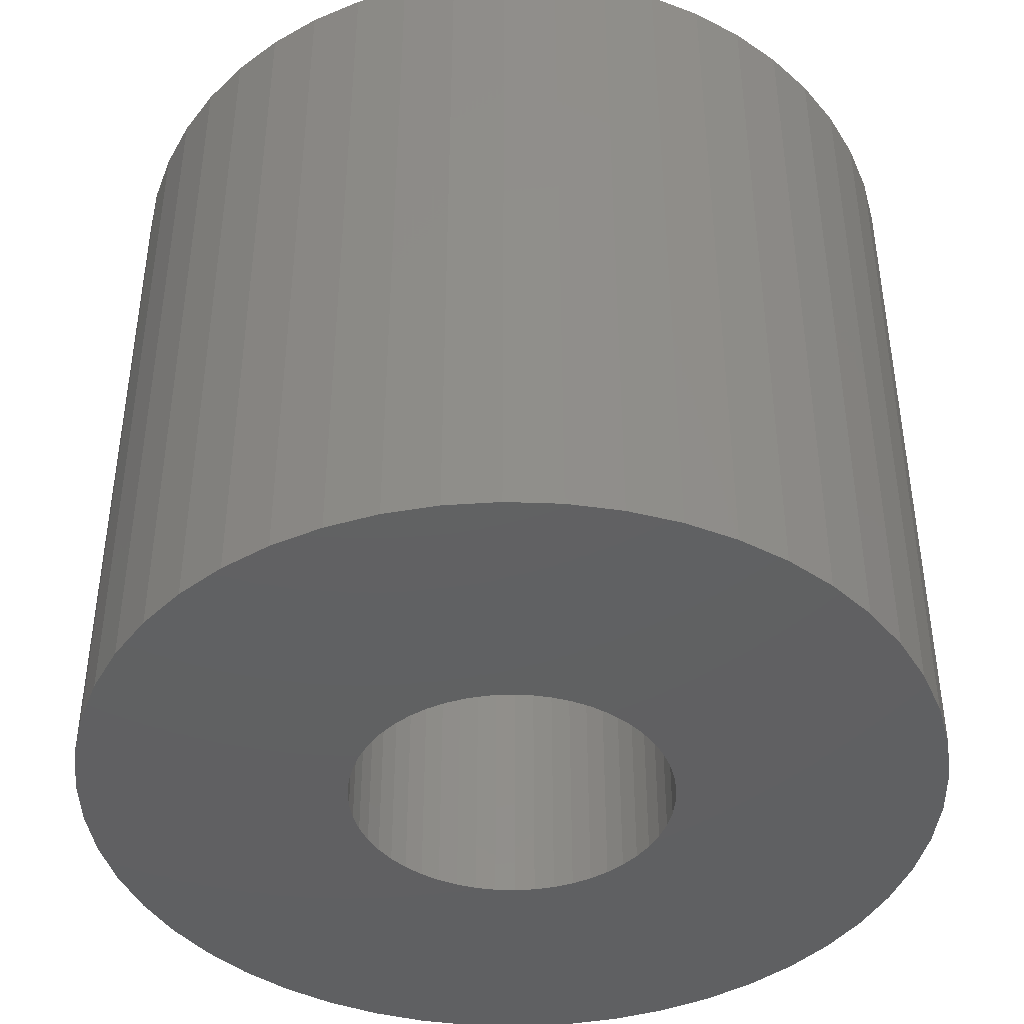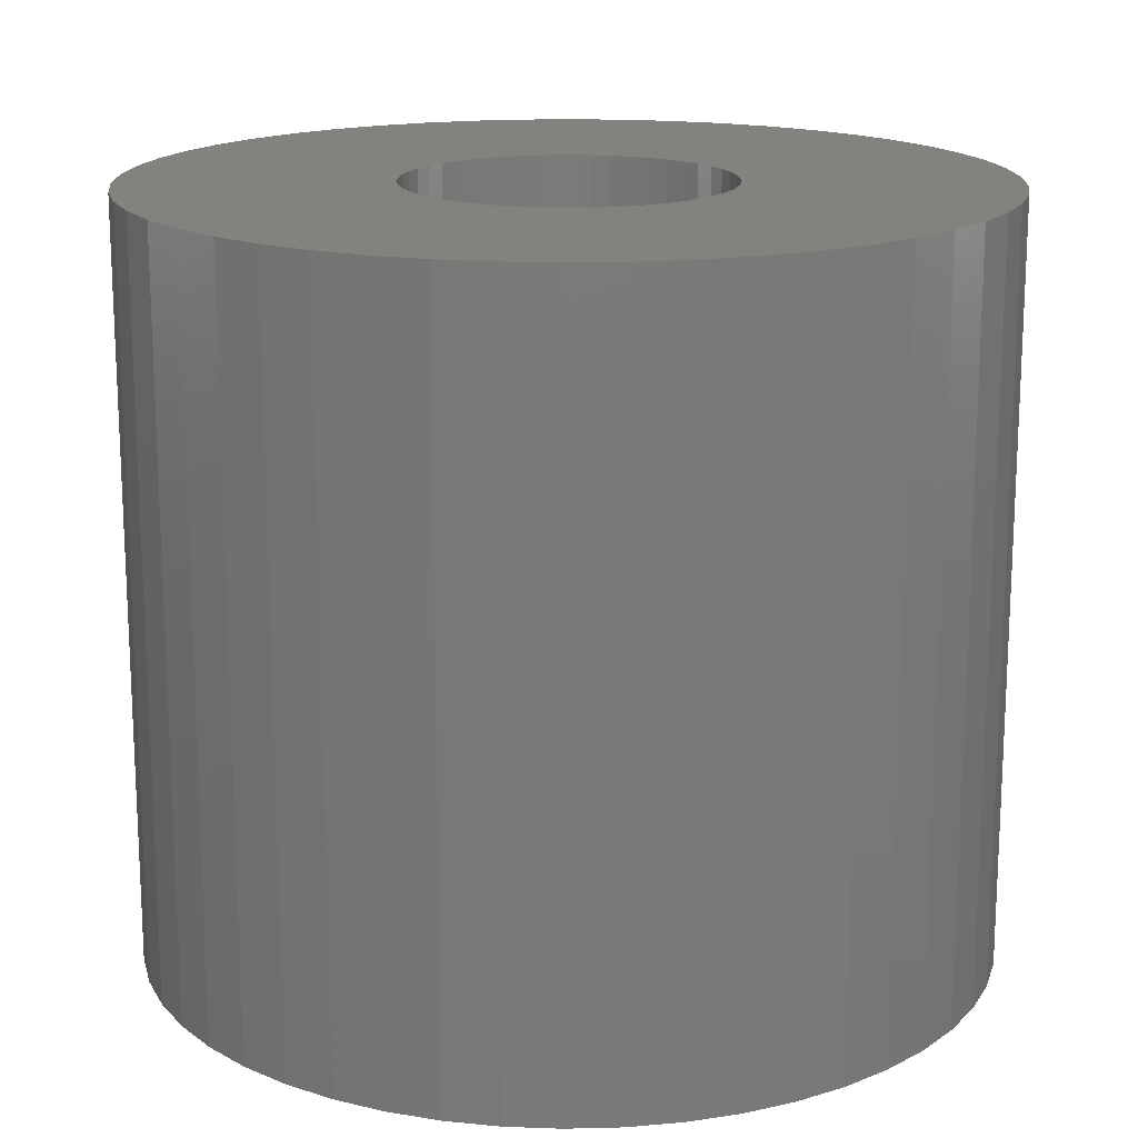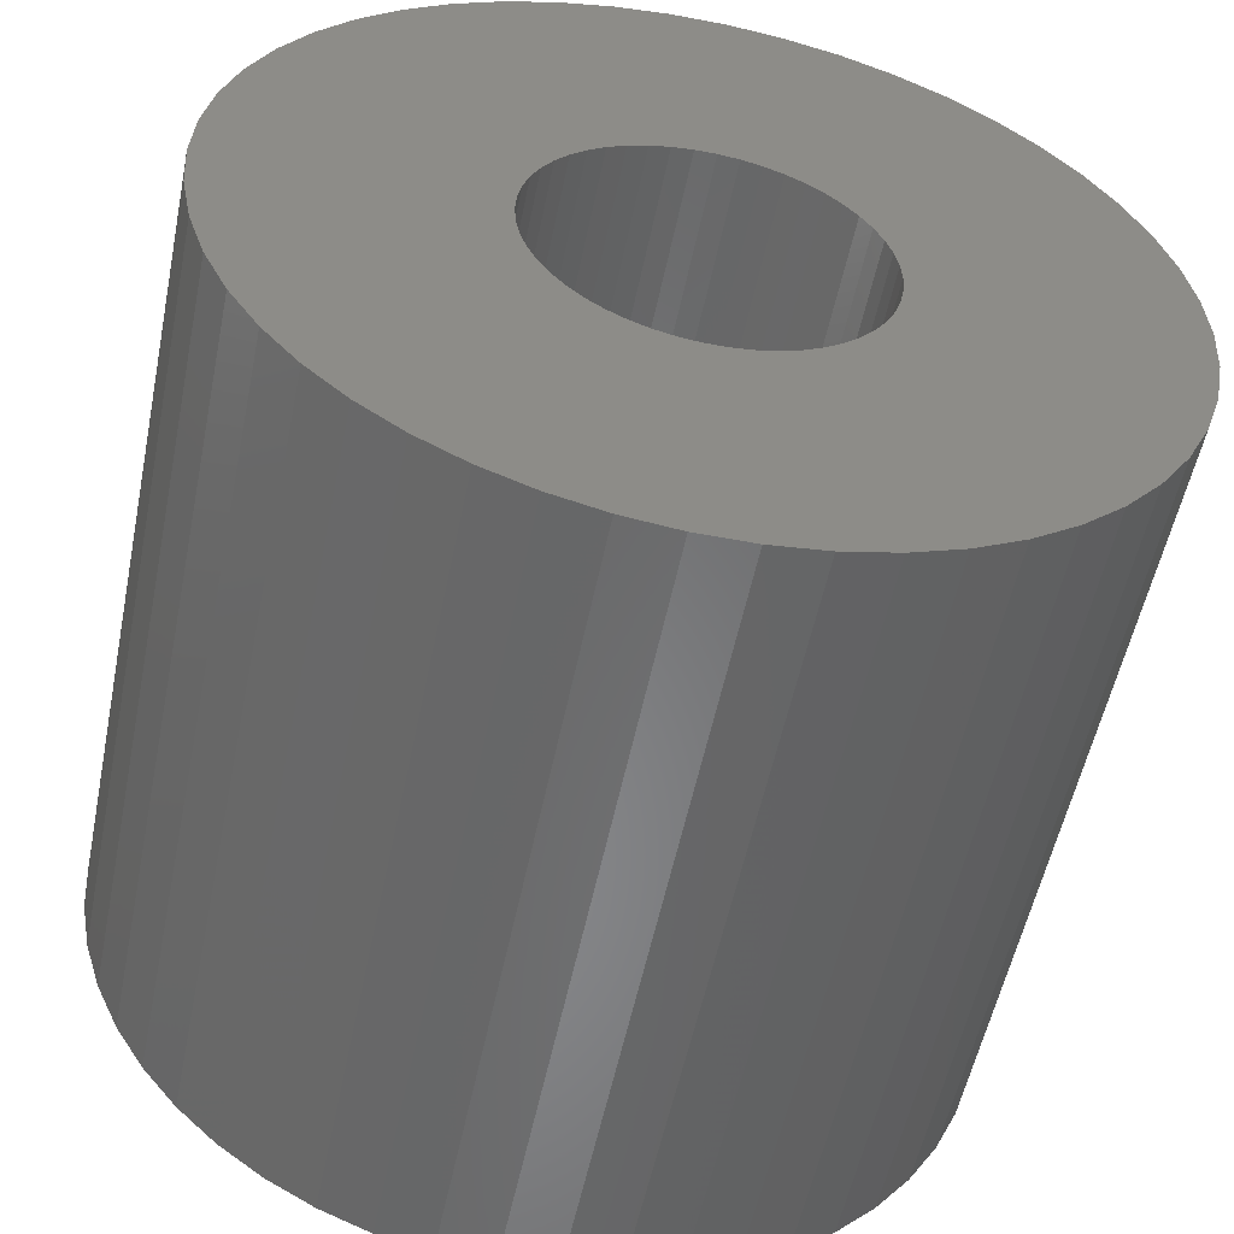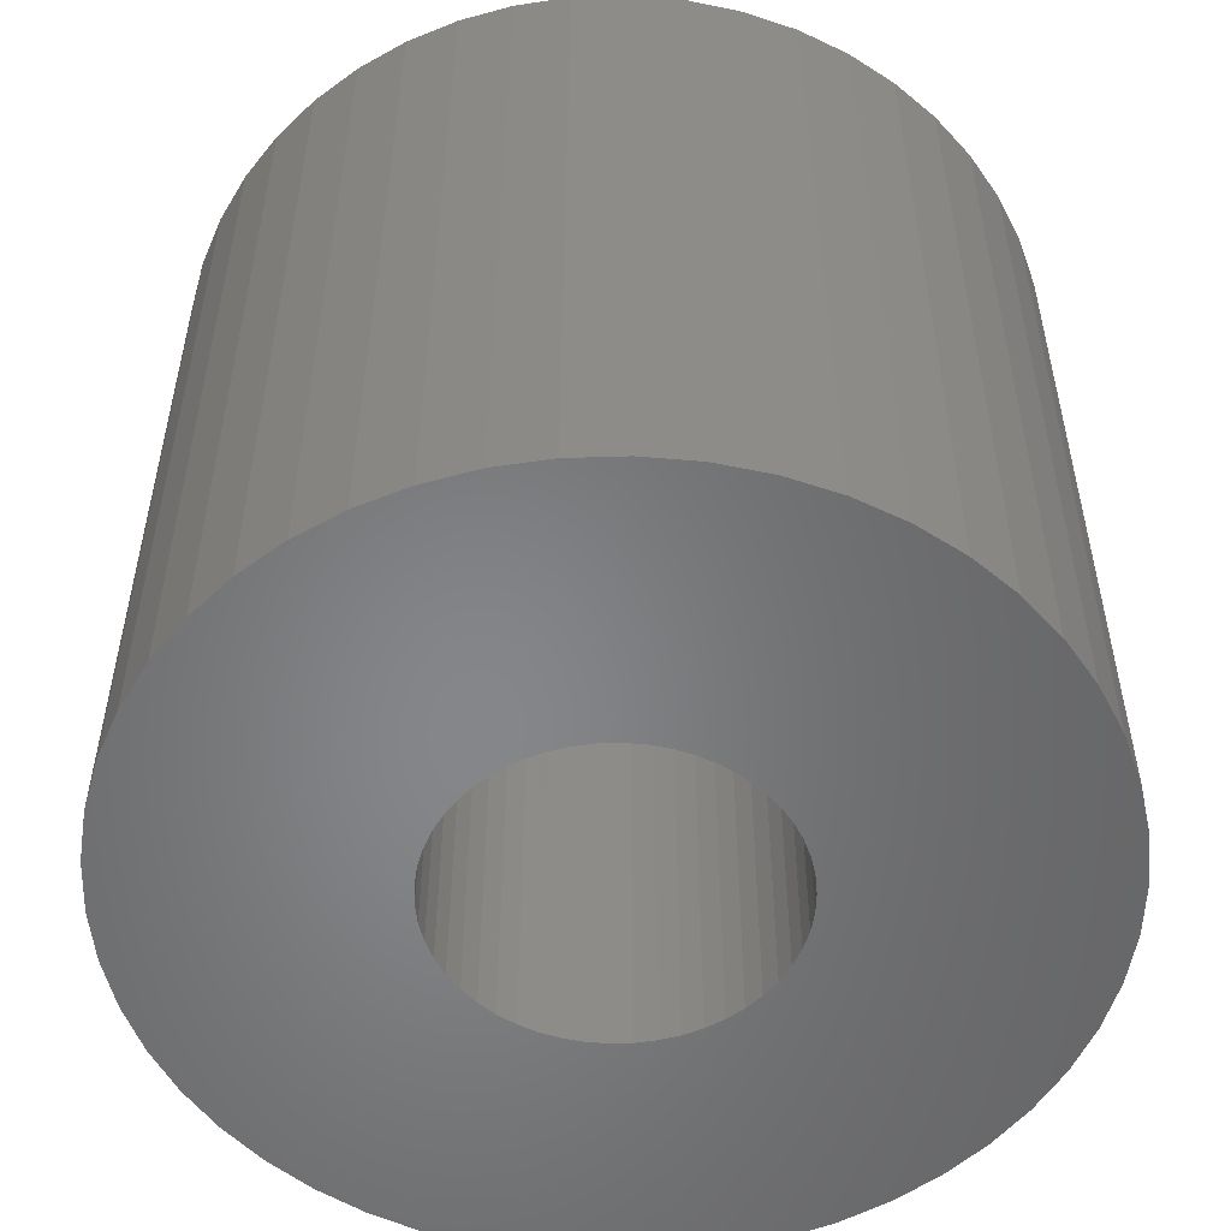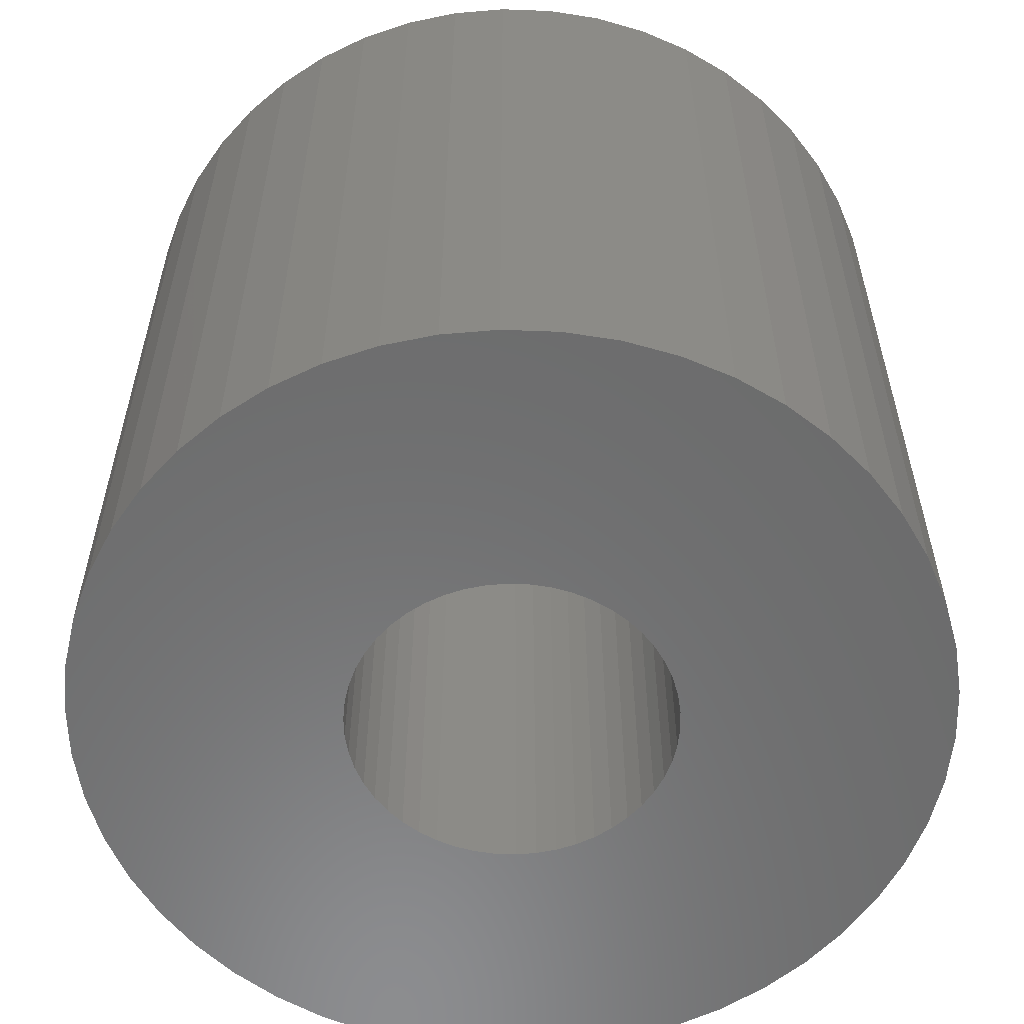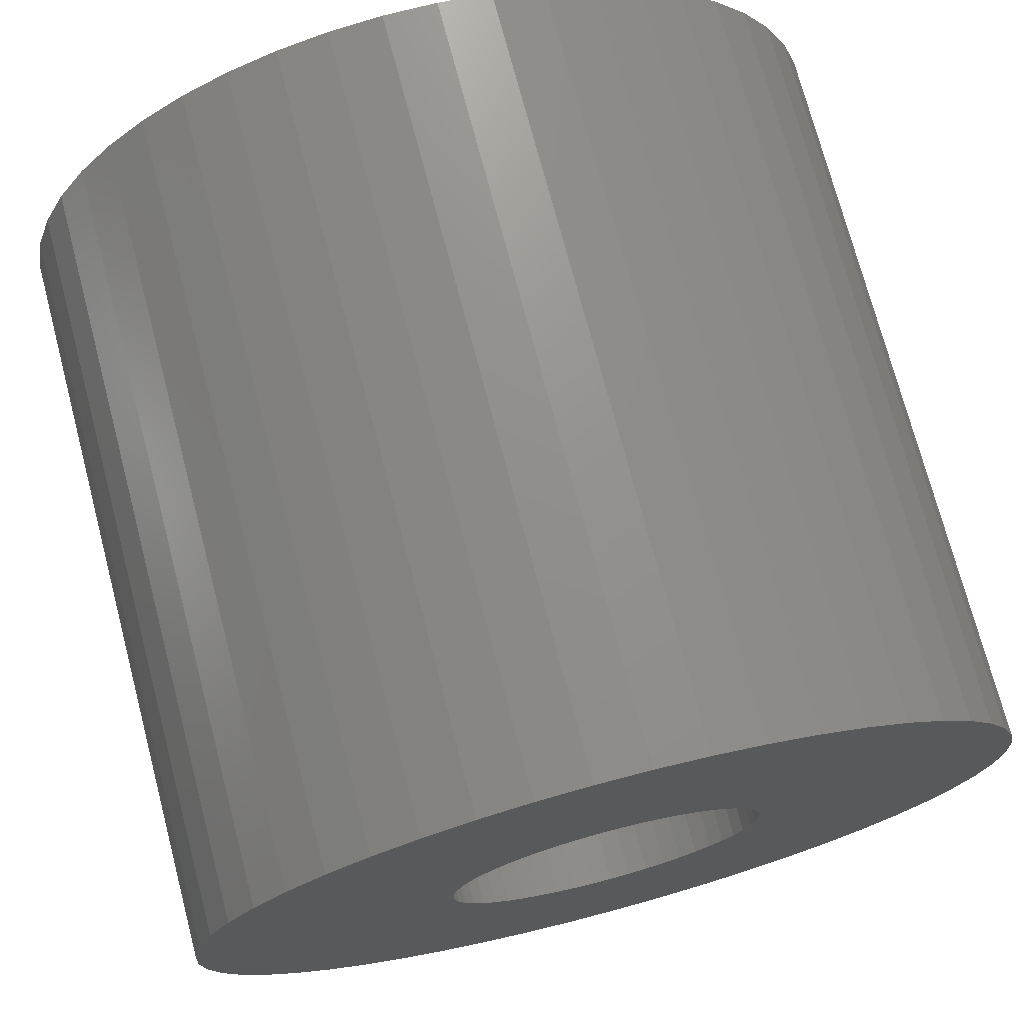
<metadata>
{"format":"stl","ext":"stl","renderer":"f3d","projection":"perspective","resolution":1024,"background":"white","views":[{"elev":-42.6,"azim":19.1,"up":"+Z"},{"elev":16.6,"azim":-67.7,"up":"+Z"},{"elev":-54.4,"azim":-11.5,"up":"+Y"},{"elev":-53.3,"azim":-34.1,"up":"+Z"},{"elev":-57.8,"azim":91.4,"up":"+Z"},{"elev":73.2,"azim":165.3,"up":"+Y"}]}
</metadata>
<code>
# stl→obj: 200 verts, 400 faces
v 18.5 0 16.5
v 18.35 2.319 -16.5
v 18.35 2.319 16.5
v 18.5 0 -16.5
v -18.5 0 -16.5
v -18.35 2.319 16.5
v -18.35 2.319 -16.5
v -18.5 0 16.5
v 1.162 18.46 -16.5
v -1.162 18.46 16.5
v 1.162 18.46 16.5
v -1.162 18.46 -16.5
v -1.162 -18.46 -16.5
v 1.162 -18.46 16.5
v -1.162 -18.46 16.5
v 1.162 -18.46 -16.5
v 13.49 12.66 -16.5
v 11.79 14.25 16.5
v 13.49 12.66 16.5
v 11.79 14.25 -16.5
v -11.79 14.25 -16.5
v -13.49 12.66 16.5
v -11.79 14.25 16.5
v -13.49 12.66 -16.5
v -5.717 17.59 -16.5
v -7.877 16.74 16.5
v -5.717 17.59 16.5
v -7.877 16.74 -16.5
v 17.2 6.81 16.5
v 16.21 8.912 -16.5
v 16.21 8.912 16.5
v 17.2 6.81 -16.5
v 14.97 10.87 -16.5
v 14.97 10.87 16.5
v 7.877 16.74 -16.5
v 5.717 17.59 16.5
v 7.877 16.74 16.5
v 5.717 17.59 -16.5
v 9.913 15.62 -16.5
v 9.913 15.62 16.5
v -17.2 6.81 -16.5
v -16.21 8.912 16.5
v -16.21 8.912 -16.5
v -17.2 6.81 16.5
v -14.97 10.87 -16.5
v -14.97 10.87 16.5
v -17.92 4.601 -16.5
v -17.92 4.601 16.5
v -3.467 18.17 -16.5
v -3.467 18.17 16.5
v 3.467 -18.17 16.5
v 3.467 -18.17 -16.5
v 17.92 4.601 16.5
v 17.92 4.601 -16.5
v 3.467 18.17 16.5
v 3.467 18.17 -16.5
v 7 0 16.5
v 6.945 0.8773 16.5
v 18.35 -2.319 16.5
v 6.78 1.741 16.5
v 6.945 -0.8773 16.5
v 6.508 2.577 16.5
v 17.92 -4.601 16.5
v 6.134 3.372 16.5
v 6.78 -1.741 16.5
v 5.663 4.114 16.5
v 17.2 -6.81 16.5
v 5.103 4.792 16.5
v 6.508 -2.577 16.5
v 4.462 5.394 16.5
v 16.21 -8.912 16.5
v 3.751 5.91 16.5
v 6.134 -3.372 16.5
v 14.97 -10.87 16.5
v 2.98 6.334 16.5
v 2.163 6.657 16.5
v 1.312 6.876 16.5
v 0.4395 6.986 16.5
v -0.4395 6.986 16.5
v -1.312 6.876 16.5
v -2.163 6.657 16.5
v -2.98 6.334 16.5
v -3.751 5.91 16.5
v -9.913 15.62 16.5
v -4.462 5.394 16.5
v -5.103 4.792 16.5
v -5.663 4.114 16.5
v -6.134 3.372 16.5
v 5.663 -4.114 16.5
v 13.49 -12.66 16.5
v 5.103 -4.792 16.5
v 11.79 -14.25 16.5
v 4.462 -5.394 16.5
v 9.913 -15.62 16.5
v 3.751 -5.91 16.5
v 7.877 -16.74 16.5
v 2.98 -6.334 16.5
v 5.717 -17.59 16.5
v 2.163 -6.657 16.5
v 1.312 -6.876 16.5
v 0.4395 -6.986 16.5
v -0.4395 -6.986 16.5
v -1.312 -6.876 16.5
v -3.467 -18.17 16.5
v -2.163 -6.657 16.5
v -5.717 -17.59 16.5
v -2.98 -6.334 16.5
v -7.877 -16.74 16.5
v -3.751 -5.91 16.5
v -9.913 -15.62 16.5
v -4.462 -5.394 16.5
v -11.79 -14.25 16.5
v -5.103 -4.792 16.5
v -13.49 -12.66 16.5
v -5.663 -4.114 16.5
v -14.97 -10.87 16.5
v -6.134 -3.372 16.5
v -16.21 -8.912 16.5
v -6.508 -2.577 16.5
v -17.2 -6.81 16.5
v -6.78 -1.741 16.5
v -17.92 -4.601 16.5
v -6.945 -0.8773 16.5
v -18.35 -2.319 16.5
v -7 0 16.5
v -6.508 2.577 16.5
v -6.78 1.741 16.5
v -6.945 0.8773 16.5
v -9.913 15.62 -16.5
v 18.35 -2.319 -16.5
v 14.97 -10.87 -16.5
v 13.49 -12.66 -16.5
v 17.92 -4.601 -16.5
v 17.2 -6.81 -16.5
v -16.21 -8.912 -16.5
v -17.2 -6.81 -16.5
v 7 0 -16.5
v 6.945 -0.8773 -16.5
v 6.78 -1.741 -16.5
v 6.945 0.8773 -16.5
v 6.508 -2.577 -16.5
v 16.21 -8.912 -16.5
v 6.134 -3.372 -16.5
v 6.78 1.741 -16.5
v 5.663 -4.114 -16.5
v 5.103 -4.792 -16.5
v 11.79 -14.25 -16.5
v 6.508 2.577 -16.5
v 4.462 -5.394 -16.5
v 9.913 -15.62 -16.5
v 3.751 -5.91 -16.5
v 7.877 -16.74 -16.5
v 6.134 3.372 -16.5
v 2.98 -6.334 -16.5
v 5.717 -17.59 -16.5
v 2.163 -6.657 -16.5
v 1.312 -6.876 -16.5
v 0.4395 -6.986 -16.5
v -0.4395 -6.986 -16.5
v -1.312 -6.876 -16.5
v -3.467 -18.17 -16.5
v -2.163 -6.657 -16.5
v -5.717 -17.59 -16.5
v -2.98 -6.334 -16.5
v -7.877 -16.74 -16.5
v -3.751 -5.91 -16.5
v -9.913 -15.62 -16.5
v -4.462 -5.394 -16.5
v -11.79 -14.25 -16.5
v -5.103 -4.792 -16.5
v -13.49 -12.66 -16.5
v -5.663 -4.114 -16.5
v -14.97 -10.87 -16.5
v -6.134 -3.372 -16.5
v 5.663 4.114 -16.5
v 5.103 4.792 -16.5
v 4.462 5.394 -16.5
v 3.751 5.91 -16.5
v 2.98 6.334 -16.5
v 2.163 6.657 -16.5
v 1.312 6.876 -16.5
v 0.4395 6.986 -16.5
v -0.4395 6.986 -16.5
v -1.312 6.876 -16.5
v -2.163 6.657 -16.5
v -2.98 6.334 -16.5
v -3.751 5.91 -16.5
v -4.462 5.394 -16.5
v -5.103 4.792 -16.5
v -5.663 4.114 -16.5
v -6.134 3.372 -16.5
v -6.508 2.577 -16.5
v -6.78 1.741 -16.5
v -6.945 0.8773 -16.5
v -7 0 -16.5
v -6.508 -2.577 -16.5
v -6.78 -1.741 -16.5
v -17.92 -4.601 -16.5
v -6.945 -0.8773 -16.5
v -18.35 -2.319 -16.5
f 1 2 3
f 2 1 4
f 5 6 7
f 6 5 8
f 9 10 11
f 10 9 12
f 13 14 15
f 14 13 16
f 17 18 19
f 18 17 20
f 21 22 23
f 22 21 24
f 25 26 27
f 26 25 28
f 29 30 31
f 30 29 32
f 31 33 34
f 33 31 30
f 35 36 37
f 36 35 38
f 39 37 40
f 37 39 35
f 41 42 43
f 42 41 44
f 45 22 24
f 22 45 46
f 47 44 41
f 44 47 48
f 49 27 50
f 27 49 25
f 16 51 14
f 51 16 52
f 53 32 29
f 32 53 54
f 3 54 53
f 54 3 2
f 34 17 19
f 17 34 33
f 38 55 36
f 55 38 56
f 56 11 55
f 11 56 9
f 20 40 18
f 40 20 39
f 43 46 45
f 46 43 42
f 7 48 47
f 48 7 6
f 57 1 3
f 58 3 53
f 1 57 59
f 60 53 29
f 61 59 57
f 62 29 31
f 59 61 63
f 64 31 34
f 65 63 61
f 66 34 19
f 63 65 67
f 68 19 18
f 69 67 65
f 70 18 40
f 67 69 71
f 72 40 37
f 73 71 69
f 71 73 74
f 3 58 57
f 53 60 58
f 29 62 60
f 31 64 62
f 75 37 36
f 34 66 64
f 19 68 66
f 18 70 68
f 40 72 70
f 76 36 55
f 37 75 72
f 36 76 75
f 55 77 76
f 11 77 55
f 11 78 77
f 11 79 78
f 10 79 11
f 10 80 79
f 50 80 10
f 80 50 81
f 27 81 50
f 81 27 82
f 26 82 27
f 82 26 83
f 84 83 26
f 83 84 85
f 23 85 84
f 85 23 86
f 22 86 23
f 86 22 87
f 87 46 88
f 46 87 22
f 89 74 73
f 74 89 90
f 91 90 89
f 90 91 92
f 93 92 91
f 92 93 94
f 95 94 93
f 94 95 96
f 97 96 95
f 96 97 98
f 99 98 97
f 98 99 51
f 100 51 99
f 100 14 51
f 101 14 100
f 102 14 101
f 102 15 14
f 103 15 102
f 104 103 105
f 106 105 107
f 103 104 15
f 108 107 109
f 110 109 111
f 112 111 113
f 114 113 115
f 105 106 104
f 116 115 117
f 118 117 119
f 120 119 121
f 122 121 123
f 107 108 106
f 124 123 125
f 42 88 46
f 88 42 126
f 109 110 108
f 44 126 42
f 111 112 110
f 126 44 127
f 113 114 112
f 48 127 44
f 115 116 114
f 127 48 128
f 117 118 116
f 6 128 48
f 119 120 118
f 128 6 125
f 121 122 120
f 8 125 6
f 123 124 122
f 125 8 124
f 28 84 26
f 84 28 129
f 129 23 84
f 23 129 21
f 12 50 10
f 50 12 49
f 59 4 1
f 4 59 130
f 90 131 74
f 131 90 132
f 67 133 63
f 133 67 134
f 63 130 59
f 130 63 133
f 135 120 136
f 120 135 118
f 137 4 130
f 138 130 133
f 4 137 2
f 139 133 134
f 140 2 137
f 141 134 142
f 2 140 54
f 143 142 131
f 144 54 140
f 145 131 132
f 54 144 32
f 146 132 147
f 148 32 144
f 149 147 150
f 32 148 30
f 151 150 152
f 153 30 148
f 30 153 33
f 130 138 137
f 133 139 138
f 134 141 139
f 142 143 141
f 154 152 155
f 131 145 143
f 132 146 145
f 147 149 146
f 150 151 149
f 156 155 52
f 152 154 151
f 155 156 154
f 52 157 156
f 16 157 52
f 16 158 157
f 16 159 158
f 13 159 16
f 13 160 159
f 161 160 13
f 160 161 162
f 163 162 161
f 162 163 164
f 165 164 163
f 164 165 166
f 167 166 165
f 166 167 168
f 169 168 167
f 168 169 170
f 171 170 169
f 170 171 172
f 172 173 174
f 173 172 171
f 175 33 153
f 33 175 17
f 176 17 175
f 17 176 20
f 177 20 176
f 20 177 39
f 178 39 177
f 39 178 35
f 179 35 178
f 35 179 38
f 180 38 179
f 38 180 56
f 181 56 180
f 181 9 56
f 182 9 181
f 183 9 182
f 183 12 9
f 184 12 183
f 49 184 185
f 25 185 186
f 184 49 12
f 28 186 187
f 129 187 188
f 21 188 189
f 24 189 190
f 185 25 49
f 45 190 191
f 43 191 192
f 41 192 193
f 47 193 194
f 186 28 25
f 7 194 195
f 135 174 173
f 174 135 196
f 187 129 28
f 136 196 135
f 188 21 129
f 196 136 197
f 189 24 21
f 198 197 136
f 190 45 24
f 197 198 199
f 191 43 45
f 200 199 198
f 192 41 43
f 199 200 195
f 193 47 41
f 5 195 200
f 194 7 47
f 195 5 7
f 152 94 96
f 94 152 150
f 147 90 92
f 90 147 132
f 74 142 71
f 142 74 131
f 136 122 198
f 122 136 120
f 155 96 98
f 96 155 152
f 52 98 51
f 98 52 155
f 71 134 67
f 134 71 142
f 161 15 104
f 15 161 13
f 165 106 108
f 106 165 163
f 163 104 106
f 104 163 161
f 171 116 173
f 116 171 114
f 171 112 114
f 112 171 169
f 198 124 200
f 124 198 122
f 200 8 5
f 8 200 124
f 150 92 94
f 92 150 147
f 173 118 135
f 118 173 116
f 167 108 110
f 108 167 165
f 169 110 112
f 110 169 167
f 127 192 126
f 192 127 193
f 153 66 175
f 66 153 64
f 180 75 76
f 75 180 179
f 186 81 82
f 81 186 185
f 126 191 88
f 191 126 192
f 138 57 137
f 57 138 61
f 177 68 70
f 68 177 176
f 183 78 79
f 78 183 182
f 179 72 75
f 72 179 178
f 87 189 86
f 189 87 190
f 185 80 81
f 80 185 184
f 189 85 86
f 85 189 188
f 143 69 141
f 69 143 73
f 168 113 111
f 113 168 170
f 117 196 119
f 196 117 174
f 151 97 95
f 97 151 154
f 175 68 176
f 68 175 66
f 181 76 77
f 76 181 180
f 182 77 78
f 77 182 181
f 178 70 72
f 70 178 177
f 125 194 128
f 194 125 195
f 88 190 87
f 190 88 191
f 184 79 80
f 79 184 183
f 188 83 85
f 83 188 187
f 187 82 83
f 82 187 186
f 137 58 140
f 58 137 57
f 146 89 145
f 89 146 91
f 115 174 117
f 174 115 172
f 157 101 100
f 101 157 158
f 148 64 153
f 64 148 62
f 144 62 148
f 62 144 60
f 140 60 144
f 60 140 58
f 128 193 127
f 193 128 194
f 139 61 138
f 61 139 65
f 145 73 143
f 73 145 89
f 164 109 107
f 109 164 166
f 158 102 101
f 102 158 159
f 123 195 125
f 195 123 199
f 119 197 121
f 197 119 196
f 113 172 115
f 172 113 170
f 154 99 97
f 99 154 156
f 156 100 99
f 100 156 157
f 146 93 91
f 93 146 149
f 141 65 139
f 65 141 69
f 159 103 102
f 103 159 160
f 160 105 103
f 105 160 162
f 121 199 123
f 199 121 197
f 149 95 93
f 95 149 151
f 166 111 109
f 111 166 168
f 162 107 105
f 107 162 164

</code>
